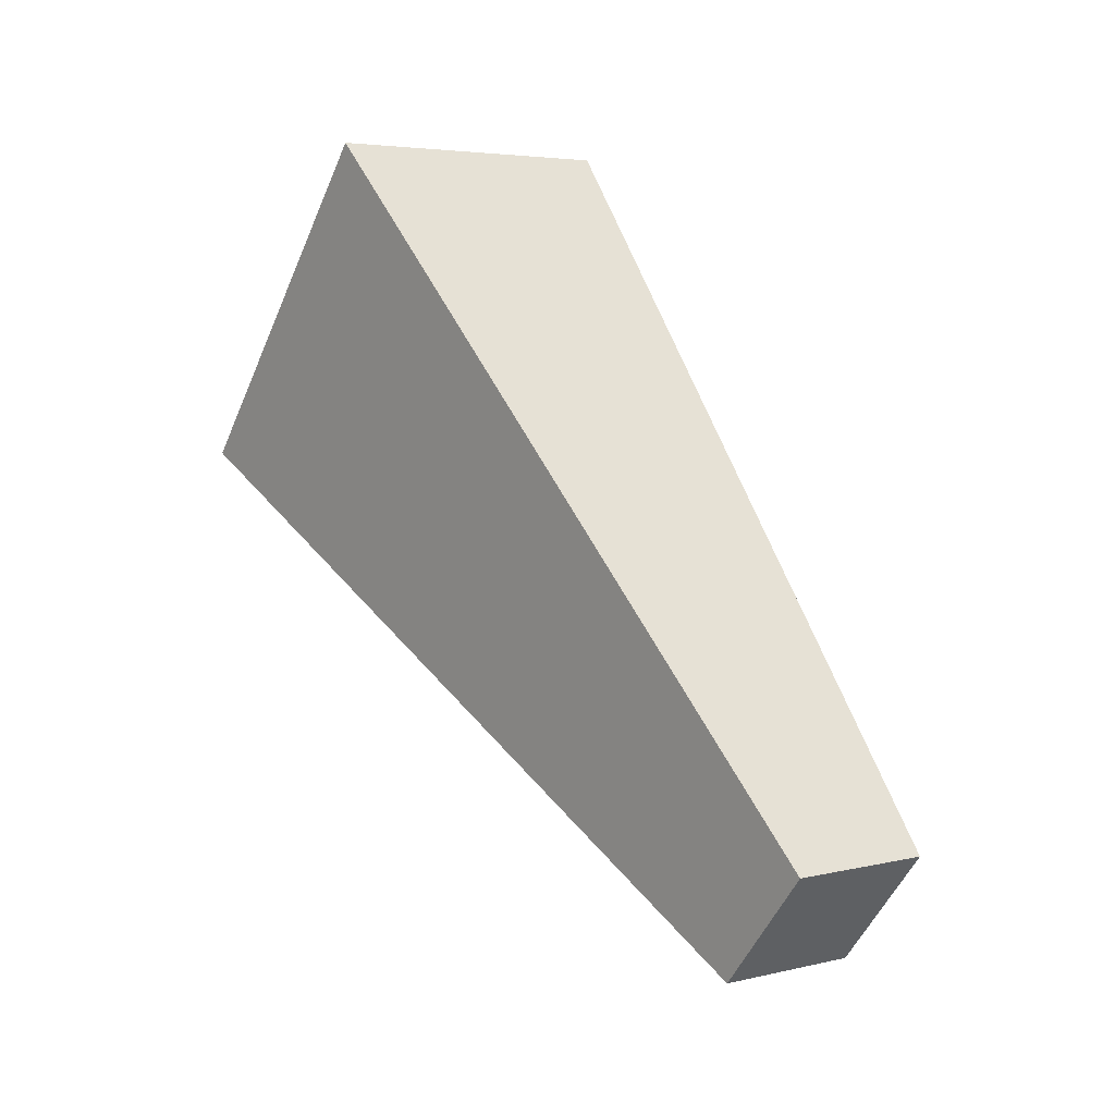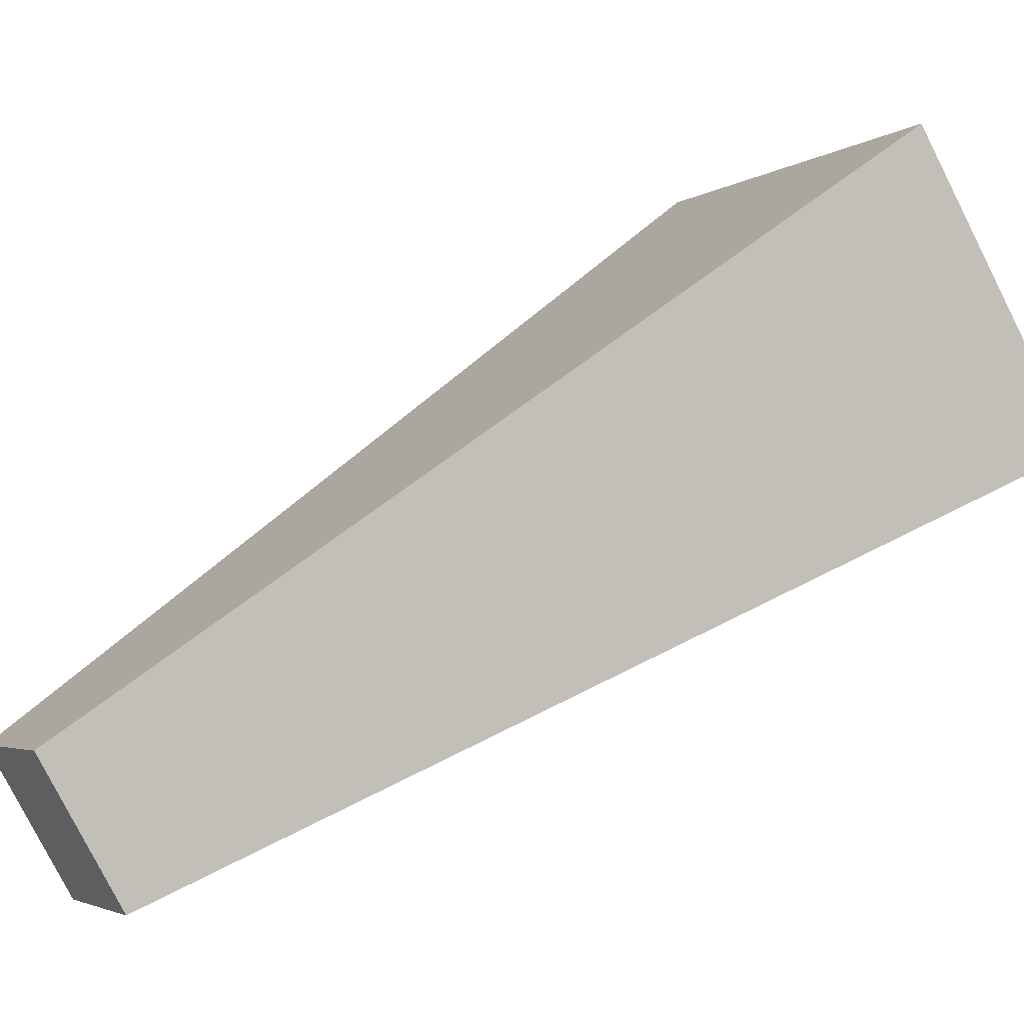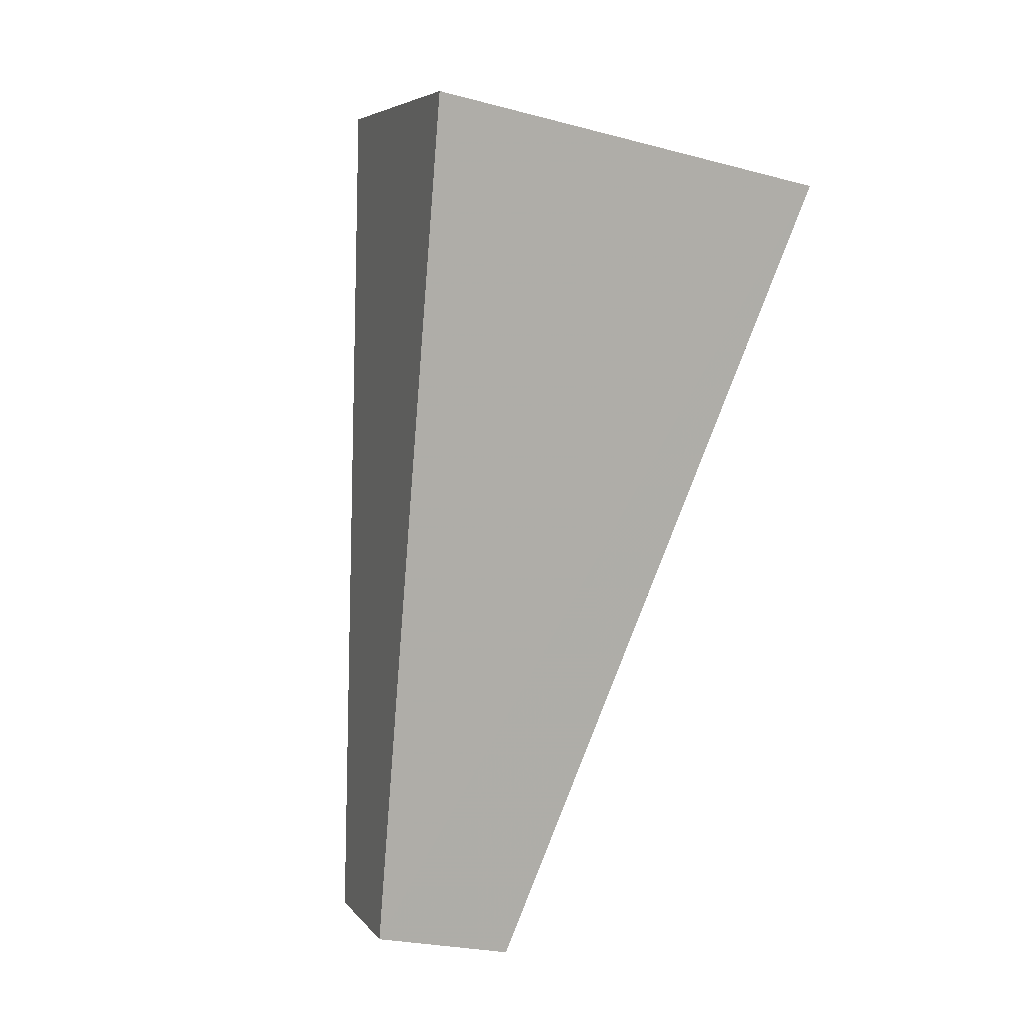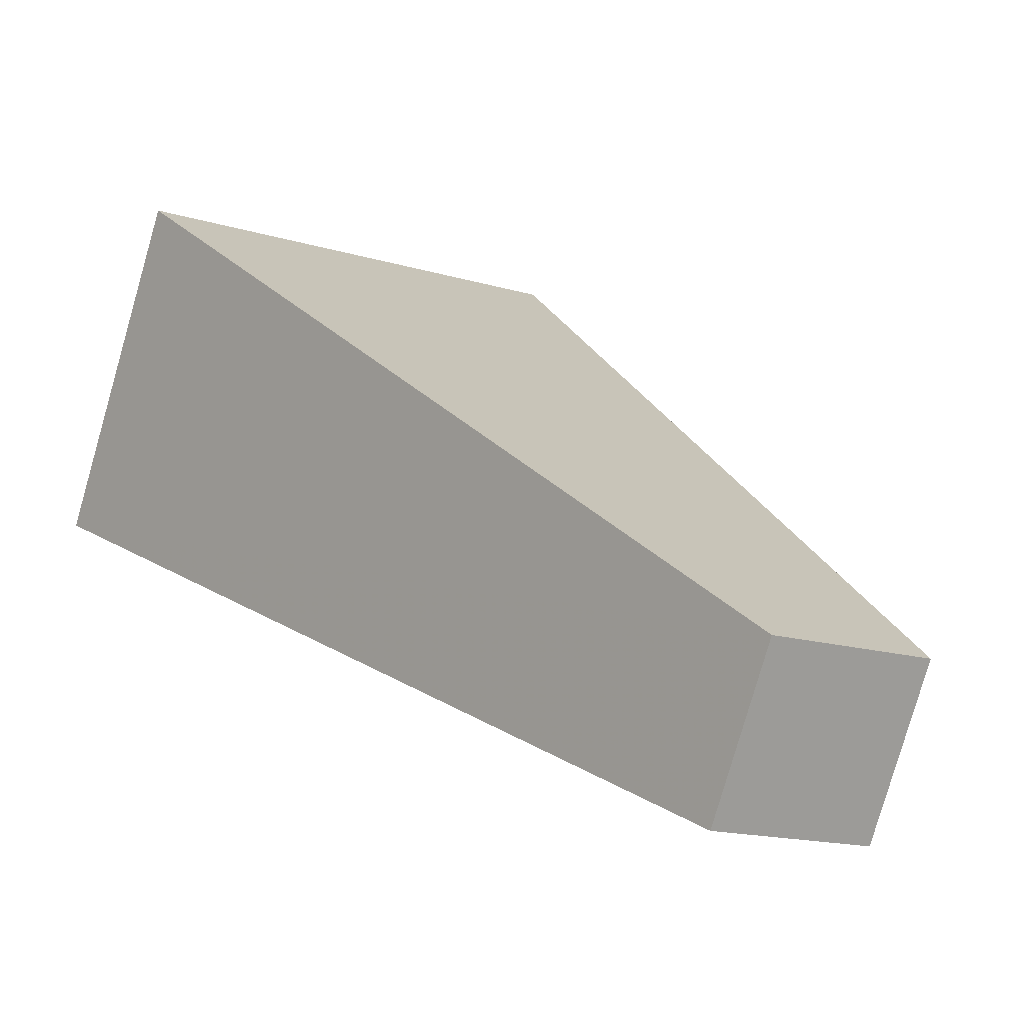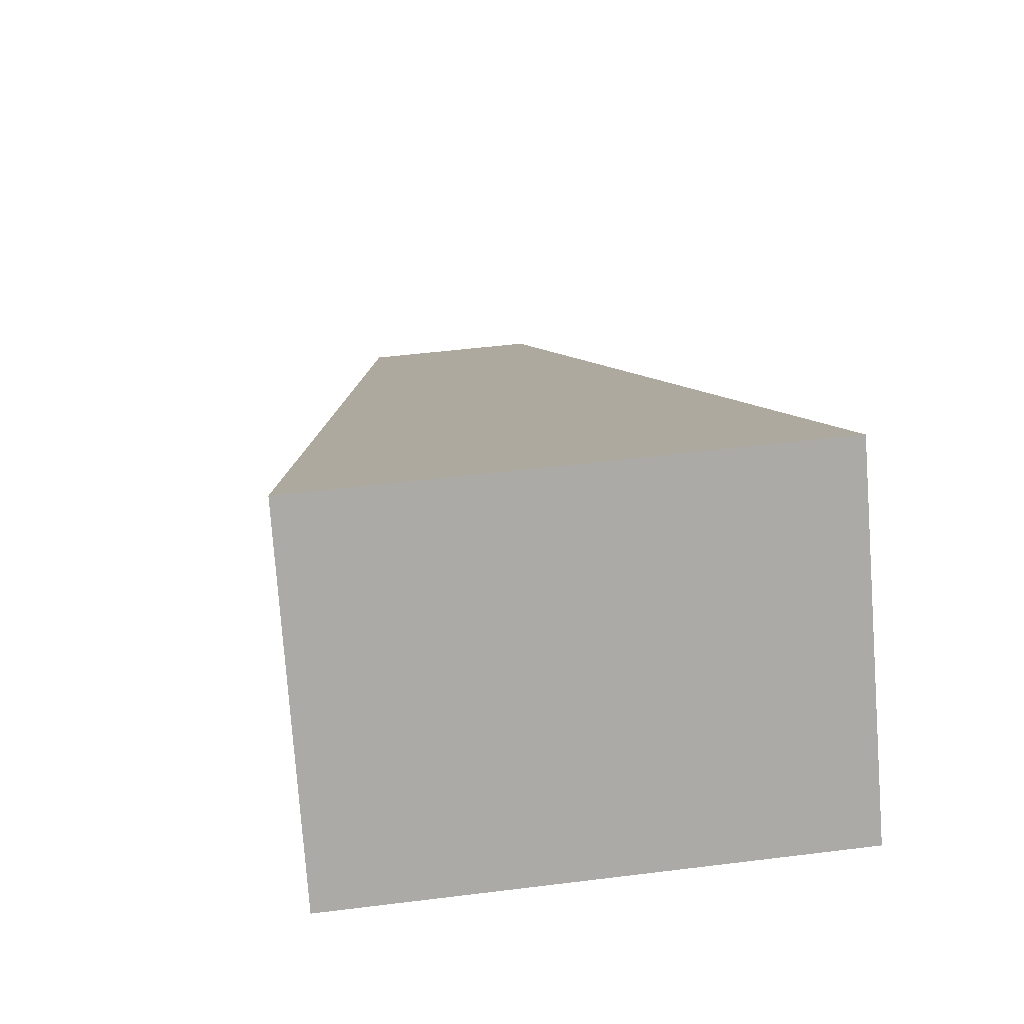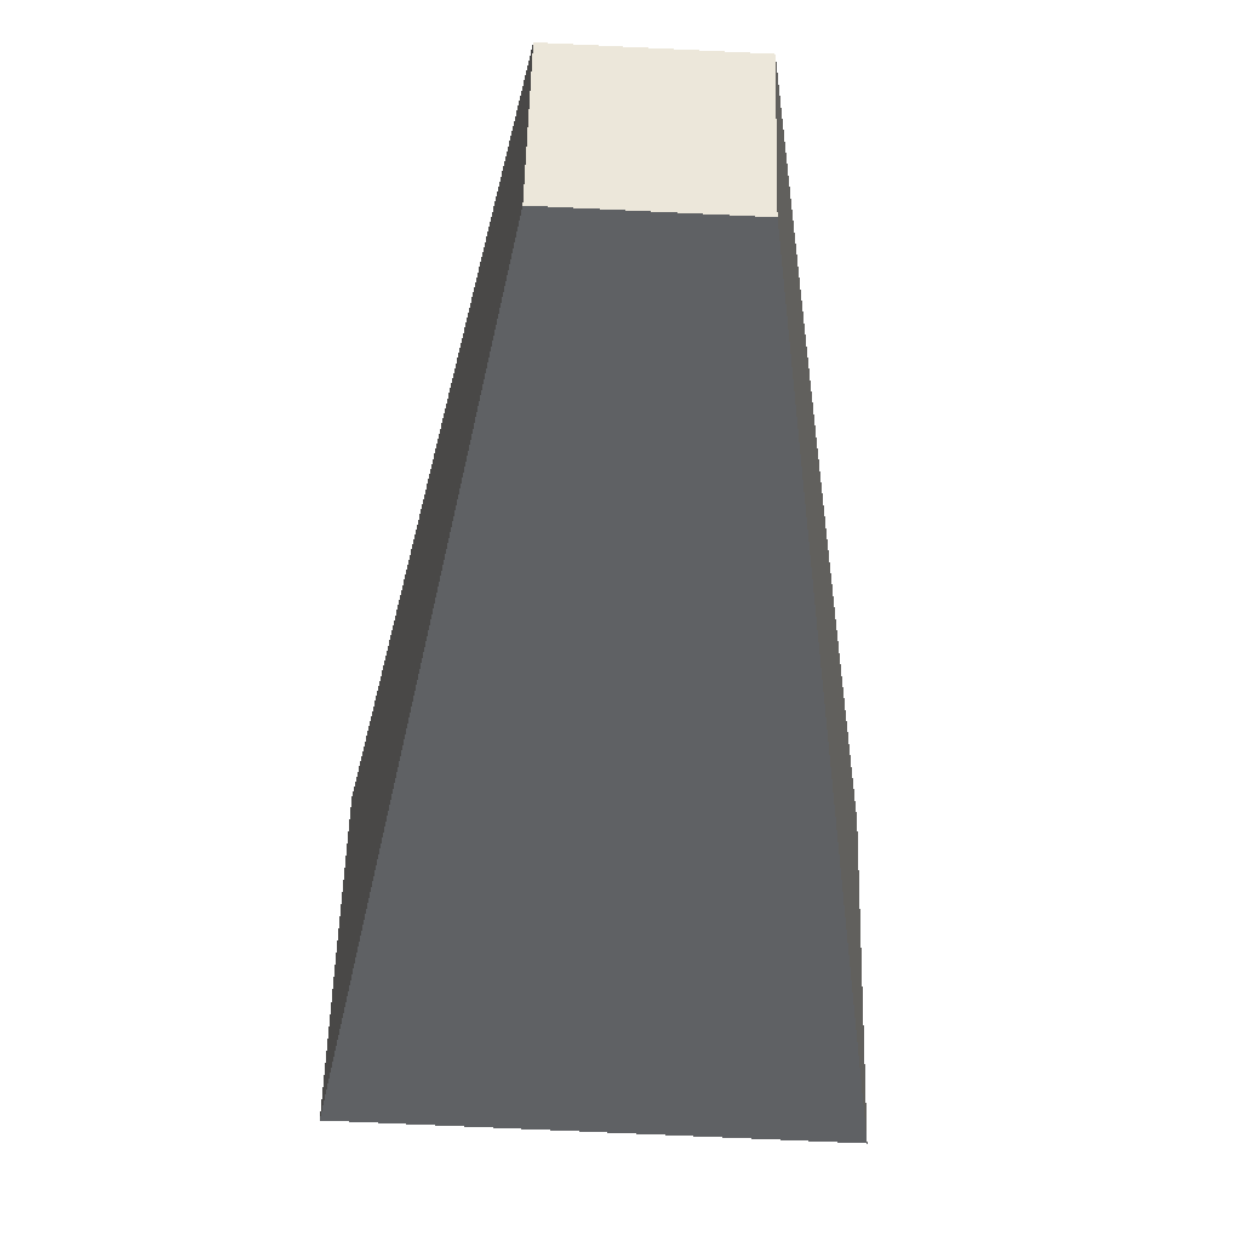
<metadata>
{"format":"obj","ext":"obj","renderer":"f3d","projection":"perspective","resolution":1024,"background":"white","views":[{"elev":-51.7,"azim":67.4,"up":"+Y"},{"elev":-3.2,"azim":64.6,"up":"+Z"},{"elev":-26.5,"azim":-22.4,"up":"+Y"},{"elev":-14.9,"azim":-33.5,"up":"+Z"},{"elev":44.9,"azim":171.6,"up":"+Z"},{"elev":-70.7,"azim":-2.7,"up":"+Z"}]}
</metadata>
<code>
v -0.023 0.03278 0.03906
v 0.023 0.03278 0.03905
v 0.023 0.04979 0.009611
v -0.023 0.04978 0.009611
v -0.007997 -0.04529 -0.01741
v 0.007997 -0.04528 -0.01741
v 0.007997 -0.03728 -0.03127
v -0.007997 -0.03728 -0.03126
v -0.023 0.03278 0.03906
v 0.023 0.04979 0.009611
v -0.023 0.03278 0.03906
v -0.023 0.04978 0.009611
v -0.023 0.03278 0.03906
v -0.007997 -0.04529 -0.01741
v 0.023 0.03278 0.03905
v 0.023 0.03278 0.03905
v -0.007997 -0.04529 -0.01741
v 0.023 0.03278 0.03905
v 0.007997 -0.04528 -0.01741
v 0.023 0.03278 0.03905
v 0.007997 -0.03728 -0.03127
v 0.023 0.04979 0.009611
v 0.023 0.04979 0.009611
v 0.007997 -0.03728 -0.03127
v -0.023 0.04978 0.009611
v -0.023 0.04978 0.009611
v 0.007997 -0.03728 -0.03127
v -0.023 0.04978 0.009611
v -0.007997 -0.03728 -0.03126
v -0.007997 -0.04529 -0.01741
v -0.007997 -0.04529 -0.01741
v -0.007997 -0.03728 -0.03126
v 0.007997 -0.03728 -0.03127
v -0.007997 -0.04529 -0.01741
v 0.007997 -0.03728 -0.03127
v 0.007997 -0.04528 -0.01741
f 1 2 3
f 9 10 4
f 11 12 5
f 13 14 15
f 16 17 6
f 18 19 7
f 20 21 22
f 23 24 25
f 26 27 8
f 28 29 30
f 31 32 33
f 34 35 36

</code>
